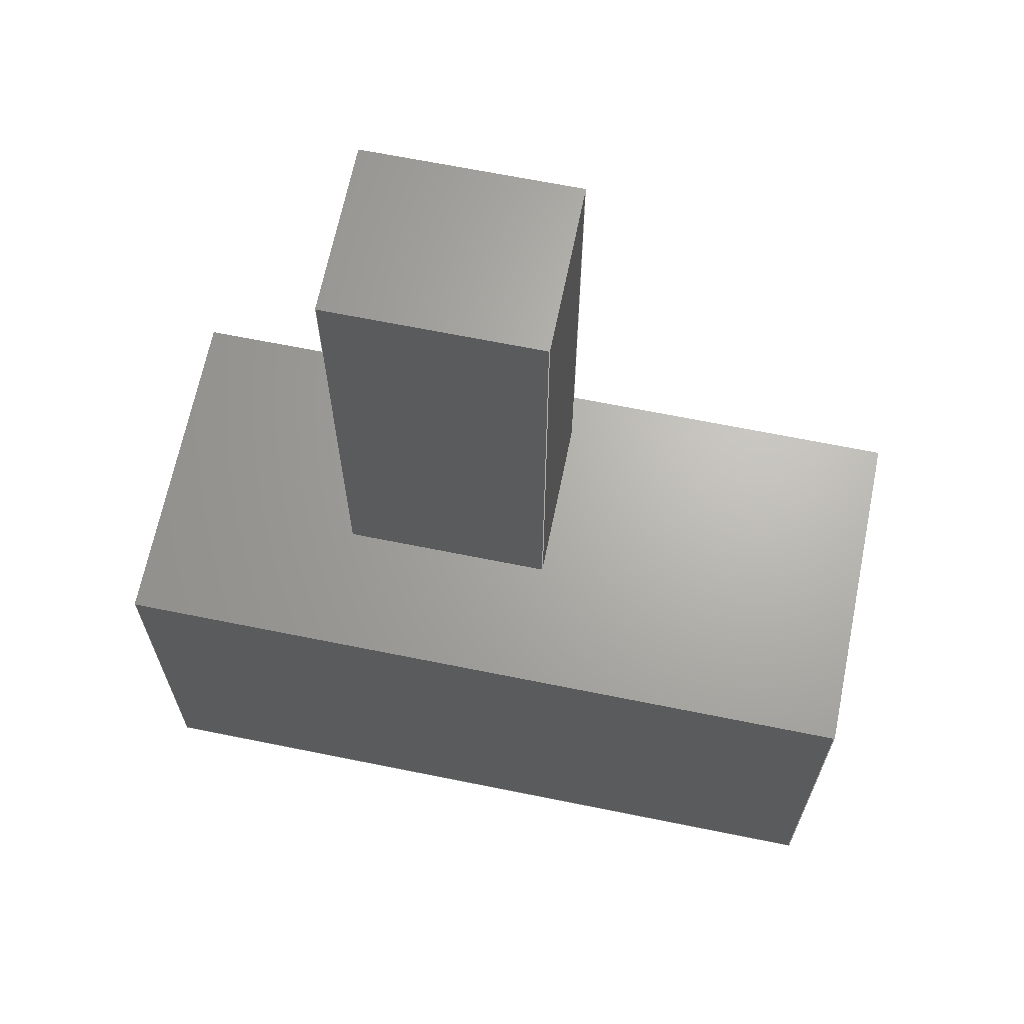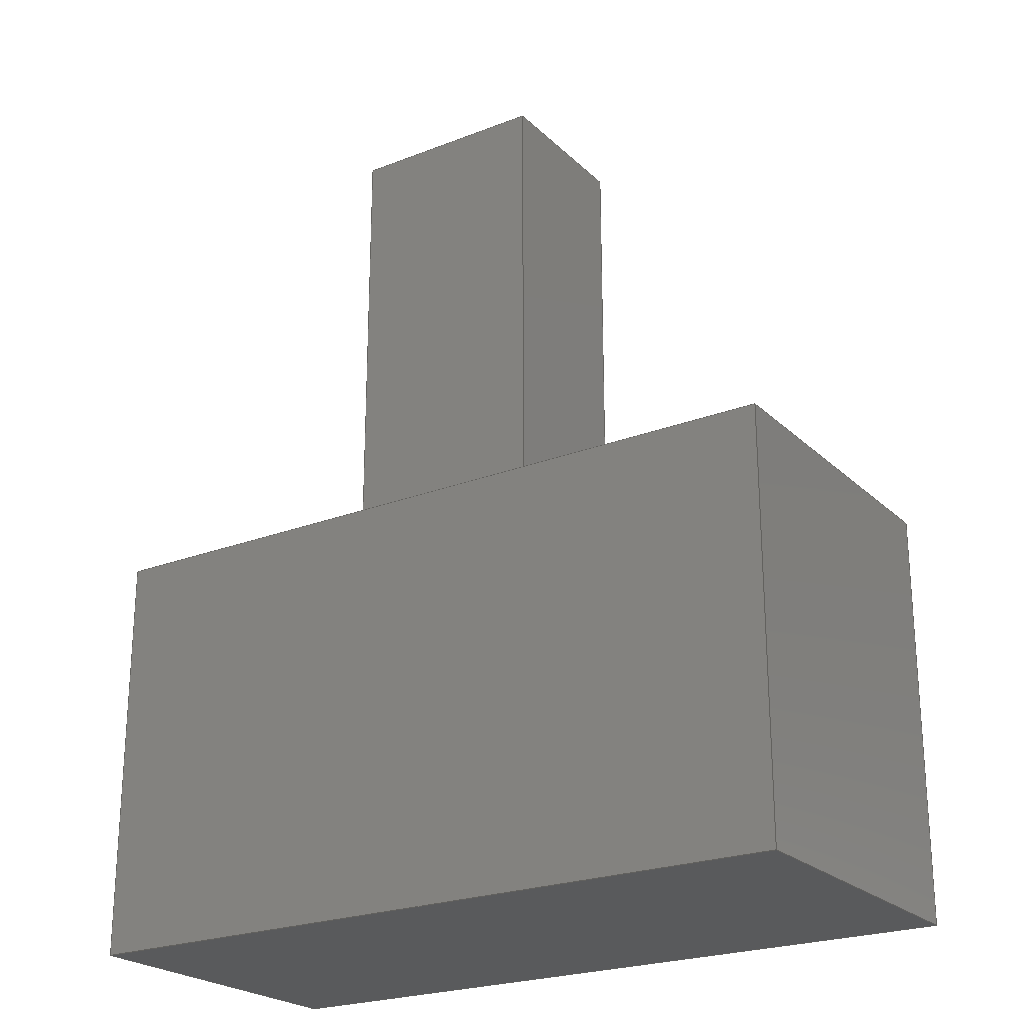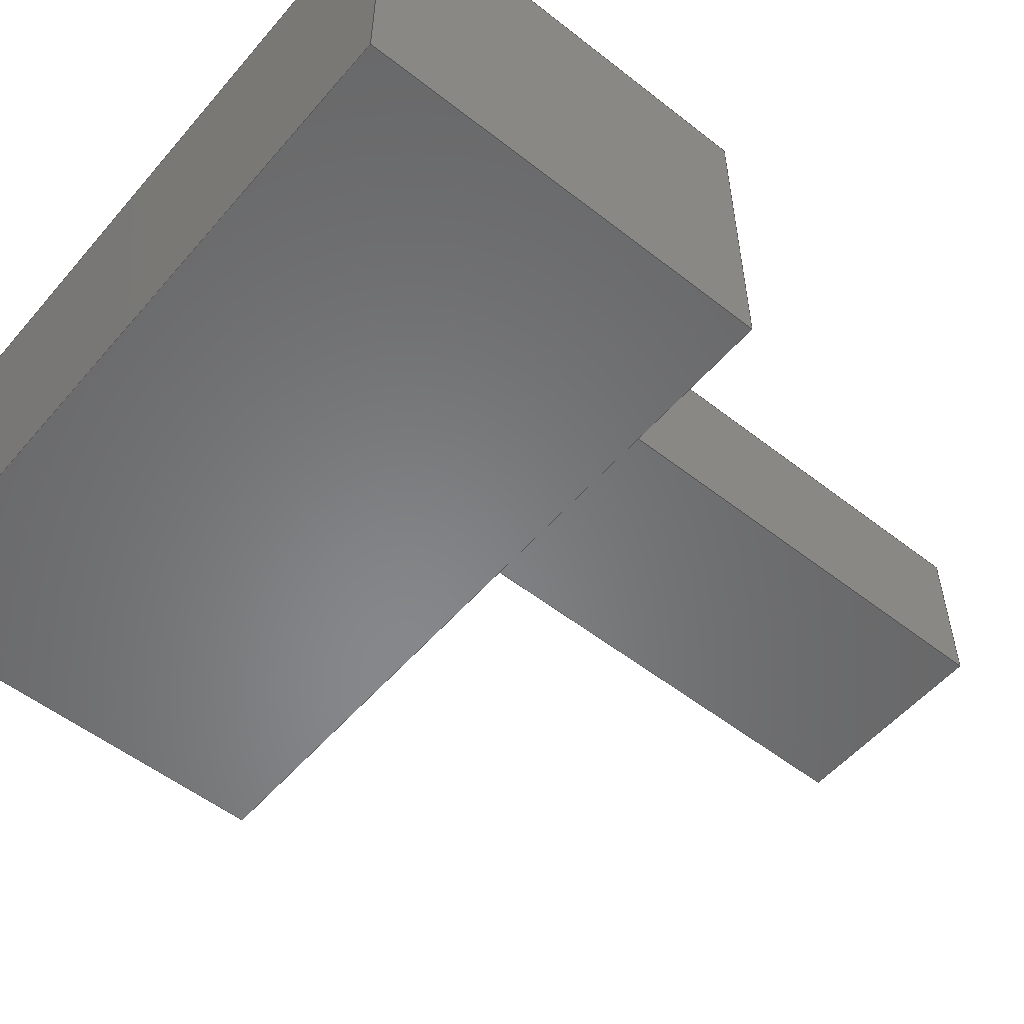
<metadata>
{"format":"step","ext":"step","renderer":"f3d","projection":"perspective","resolution":1024,"background":"white","views":[{"elev":66.3,"azim":11.5,"up":"+Z"},{"elev":-23.4,"azim":33.3,"up":"+Z"},{"elev":-54.2,"azim":-129.7,"up":"+Y"}]}
</metadata>
<code>
ISO-10303-21;
DATA;
#1=MECHANICAL_DESIGN_GEOMETRIC_PRESENTATION_REPRESENTATION('',(#176,#177,
#178,#179,#180,#181,#182,#183,#184,#185),#325);
#2=SHAPE_REPRESENTATION_RELATIONSHIP('SRR','None',#332,#3);
#3=ADVANCED_BREP_SHAPE_REPRESENTATION('',(#4),#324);
#4=MANIFOLD_SOLID_BREP('Body1',#197);
#5=FACE_BOUND('',#27,.T.);
#6=FACE_OUTER_BOUND('',#17,.T.);
#7=FACE_OUTER_BOUND('',#18,.T.);
#8=FACE_OUTER_BOUND('',#19,.T.);
#9=FACE_OUTER_BOUND('',#20,.T.);
#10=FACE_OUTER_BOUND('',#21,.T.);
#11=FACE_OUTER_BOUND('',#22,.T.);
#12=FACE_OUTER_BOUND('',#23,.T.);
#13=FACE_OUTER_BOUND('',#24,.T.);
#14=FACE_OUTER_BOUND('',#25,.T.);
#15=FACE_OUTER_BOUND('',#26,.T.);
#16=FACE_OUTER_BOUND('',#28,.T.);
#17=EDGE_LOOP('',(#117,#118,#119,#120));
#18=EDGE_LOOP('',(#121,#122,#123,#124));
#19=EDGE_LOOP('',(#125,#126,#127,#128));
#20=EDGE_LOOP('',(#129,#130,#131,#132));
#21=EDGE_LOOP('',(#133,#134,#135,#136));
#22=EDGE_LOOP('',(#137,#138,#139,#140));
#23=EDGE_LOOP('',(#141,#142,#143,#144));
#24=EDGE_LOOP('',(#145,#146,#147,#148));
#25=EDGE_LOOP('',(#149,#150,#151,#152));
#26=EDGE_LOOP('',(#153,#154,#155,#156));
#27=EDGE_LOOP('',(#157,#158,#159,#160));
#28=EDGE_LOOP('',(#161,#162,#163,#164));
#29=LINE('',#274,#53);
#30=LINE('',#276,#54);
#31=LINE('',#278,#55);
#32=LINE('',#279,#56);
#33=LINE('',#282,#57);
#34=LINE('',#284,#58);
#35=LINE('',#285,#59);
#36=LINE('',#288,#60);
#37=LINE('',#290,#61);
#38=LINE('',#291,#62);
#39=LINE('',#293,#63);
#40=LINE('',#294,#64);
#41=LINE('',#299,#65);
#42=LINE('',#301,#66);
#43=LINE('',#303,#67);
#44=LINE('',#304,#68);
#45=LINE('',#307,#69);
#46=LINE('',#309,#70);
#47=LINE('',#310,#71);
#48=LINE('',#313,#72);
#49=LINE('',#315,#73);
#50=LINE('',#316,#74);
#51=LINE('',#318,#75);
#52=LINE('',#319,#76);
#53=VECTOR('',#226,1);
#54=VECTOR('',#227,1);
#55=VECTOR('',#228,1);
#56=VECTOR('',#229,1);
#57=VECTOR('',#232,1);
#58=VECTOR('',#233,1);
#59=VECTOR('',#234,1);
#60=VECTOR('',#237,1);
#61=VECTOR('',#238,1);
#62=VECTOR('',#239,1);
#63=VECTOR('',#242,1);
#64=VECTOR('',#243,1);
#65=VECTOR('',#248,1);
#66=VECTOR('',#249,1);
#67=VECTOR('',#250,1);
#68=VECTOR('',#251,1);
#69=VECTOR('',#254,1);
#70=VECTOR('',#255,1);
#71=VECTOR('',#256,1);
#72=VECTOR('',#259,1);
#73=VECTOR('',#260,1);
#74=VECTOR('',#261,1);
#75=VECTOR('',#264,1);
#76=VECTOR('',#265,1);
#77=VERTEX_POINT('',#272);
#78=VERTEX_POINT('',#273);
#79=VERTEX_POINT('',#275);
#80=VERTEX_POINT('',#277);
#81=VERTEX_POINT('',#281);
#82=VERTEX_POINT('',#283);
#83=VERTEX_POINT('',#287);
#84=VERTEX_POINT('',#289);
#85=VERTEX_POINT('',#297);
#86=VERTEX_POINT('',#298);
#87=VERTEX_POINT('',#300);
#88=VERTEX_POINT('',#302);
#89=VERTEX_POINT('',#306);
#90=VERTEX_POINT('',#308);
#91=VERTEX_POINT('',#312);
#92=VERTEX_POINT('',#314);
#93=EDGE_CURVE('',#77,#78,#29,.T.);
#94=EDGE_CURVE('',#77,#79,#30,.T.);
#95=EDGE_CURVE('',#80,#79,#31,.T.);
#96=EDGE_CURVE('',#78,#80,#32,.T.);
#97=EDGE_CURVE('',#78,#81,#33,.T.);
#98=EDGE_CURVE('',#82,#80,#34,.T.);
#99=EDGE_CURVE('',#81,#82,#35,.T.);
#100=EDGE_CURVE('',#81,#83,#36,.T.);
#101=EDGE_CURVE('',#84,#82,#37,.T.);
#102=EDGE_CURVE('',#83,#84,#38,.T.);
#103=EDGE_CURVE('',#83,#77,#39,.T.);
#104=EDGE_CURVE('',#79,#84,#40,.T.);
#105=EDGE_CURVE('',#85,#86,#41,.T.);
#106=EDGE_CURVE('',#85,#87,#42,.T.);
#107=EDGE_CURVE('',#88,#87,#43,.T.);
#108=EDGE_CURVE('',#86,#88,#44,.T.);
#109=EDGE_CURVE('',#86,#89,#45,.T.);
#110=EDGE_CURVE('',#90,#88,#46,.T.);
#111=EDGE_CURVE('',#89,#90,#47,.T.);
#112=EDGE_CURVE('',#89,#91,#48,.T.);
#113=EDGE_CURVE('',#92,#90,#49,.T.);
#114=EDGE_CURVE('',#91,#92,#50,.T.);
#115=EDGE_CURVE('',#91,#85,#51,.T.);
#116=EDGE_CURVE('',#87,#92,#52,.T.);
#117=ORIENTED_EDGE('',*,*,#93,.F.);
#118=ORIENTED_EDGE('',*,*,#94,.T.);
#119=ORIENTED_EDGE('',*,*,#95,.F.);
#120=ORIENTED_EDGE('',*,*,#96,.F.);
#121=ORIENTED_EDGE('',*,*,#97,.F.);
#122=ORIENTED_EDGE('',*,*,#96,.T.);
#123=ORIENTED_EDGE('',*,*,#98,.F.);
#124=ORIENTED_EDGE('',*,*,#99,.F.);
#125=ORIENTED_EDGE('',*,*,#100,.F.);
#126=ORIENTED_EDGE('',*,*,#99,.T.);
#127=ORIENTED_EDGE('',*,*,#101,.F.);
#128=ORIENTED_EDGE('',*,*,#102,.F.);
#129=ORIENTED_EDGE('',*,*,#103,.F.);
#130=ORIENTED_EDGE('',*,*,#102,.T.);
#131=ORIENTED_EDGE('',*,*,#104,.F.);
#132=ORIENTED_EDGE('',*,*,#94,.F.);
#133=ORIENTED_EDGE('',*,*,#104,.T.);
#134=ORIENTED_EDGE('',*,*,#101,.T.);
#135=ORIENTED_EDGE('',*,*,#98,.T.);
#136=ORIENTED_EDGE('',*,*,#95,.T.);
#137=ORIENTED_EDGE('',*,*,#105,.F.);
#138=ORIENTED_EDGE('',*,*,#106,.T.);
#139=ORIENTED_EDGE('',*,*,#107,.F.);
#140=ORIENTED_EDGE('',*,*,#108,.F.);
#141=ORIENTED_EDGE('',*,*,#109,.F.);
#142=ORIENTED_EDGE('',*,*,#108,.T.);
#143=ORIENTED_EDGE('',*,*,#110,.F.);
#144=ORIENTED_EDGE('',*,*,#111,.F.);
#145=ORIENTED_EDGE('',*,*,#112,.F.);
#146=ORIENTED_EDGE('',*,*,#111,.T.);
#147=ORIENTED_EDGE('',*,*,#113,.F.);
#148=ORIENTED_EDGE('',*,*,#114,.F.);
#149=ORIENTED_EDGE('',*,*,#115,.F.);
#150=ORIENTED_EDGE('',*,*,#114,.T.);
#151=ORIENTED_EDGE('',*,*,#116,.F.);
#152=ORIENTED_EDGE('',*,*,#106,.F.);
#153=ORIENTED_EDGE('',*,*,#116,.T.);
#154=ORIENTED_EDGE('',*,*,#113,.T.);
#155=ORIENTED_EDGE('',*,*,#110,.T.);
#156=ORIENTED_EDGE('',*,*,#107,.T.);
#157=ORIENTED_EDGE('',*,*,#93,.T.);
#158=ORIENTED_EDGE('',*,*,#97,.T.);
#159=ORIENTED_EDGE('',*,*,#100,.T.);
#160=ORIENTED_EDGE('',*,*,#103,.T.);
#161=ORIENTED_EDGE('',*,*,#115,.T.);
#162=ORIENTED_EDGE('',*,*,#105,.T.);
#163=ORIENTED_EDGE('',*,*,#109,.T.);
#164=ORIENTED_EDGE('',*,*,#112,.T.);
#165=PLANE('',#211);
#166=PLANE('',#212);
#167=PLANE('',#213);
#168=PLANE('',#214);
#169=PLANE('',#215);
#170=PLANE('',#216);
#171=PLANE('',#217);
#172=PLANE('',#218);
#173=PLANE('',#219);
#174=PLANE('',#220);
#175=PLANE('',#221);
#176=STYLED_ITEM('',(#343),#186);
#177=STYLED_ITEM('',(#343),#187);
#178=STYLED_ITEM('',(#343),#188);
#179=STYLED_ITEM('',(#343),#190);
#180=STYLED_ITEM('',(#342),#191);
#181=STYLED_ITEM('',(#342),#192);
#182=STYLED_ITEM('',(#342),#193);
#183=STYLED_ITEM('',(#344),#195);
#184=STYLED_ITEM('',(#342),#196);
#185=STYLED_ITEM('',(#342),#4);
#186=ADVANCED_FACE('',(#6),#165,.T.);
#187=ADVANCED_FACE('',(#7),#166,.T.);
#188=ADVANCED_FACE('',(#8),#167,.T.);
#189=ADVANCED_FACE('',(#9),#168,.T.);
#190=ADVANCED_FACE('',(#10),#169,.T.);
#191=ADVANCED_FACE('',(#11),#170,.T.);
#192=ADVANCED_FACE('',(#12),#171,.T.);
#193=ADVANCED_FACE('',(#13),#172,.T.);
#194=ADVANCED_FACE('',(#14),#173,.T.);
#195=ADVANCED_FACE('',(#15,#5),#174,.T.);
#196=ADVANCED_FACE('',(#16),#175,.F.);
#197=CLOSED_SHELL('',(#186,#187,#188,#189,#190,#191,#192,#193,#194,#195,
#196));
#198=DERIVED_UNIT_ELEMENT(#200,1);
#199=DERIVED_UNIT_ELEMENT(#327,3);
#200=(
MASS_UNIT()
NAMED_UNIT(*)
SI_UNIT(.KILO.,.GRAM.)
);
#201=DERIVED_UNIT((#198,#199));
#202=MEASURE_REPRESENTATION_ITEM('density measure',
POSITIVE_RATIO_MEASURE(7850),#201);
#203=PROPERTY_DEFINITION_REPRESENTATION(#208,#205);
#204=PROPERTY_DEFINITION_REPRESENTATION(#209,#206);
#205=REPRESENTATION('material name',(#207),#324);
#206=REPRESENTATION('density',(#202),#324);
#207=DESCRIPTIVE_REPRESENTATION_ITEM('Steel','Steel');
#208=PROPERTY_DEFINITION('material property','material name',#334);
#209=PROPERTY_DEFINITION('material property','density of part',#334);
#210=AXIS2_PLACEMENT_3D('placement',#270,#222,#223);
#211=AXIS2_PLACEMENT_3D('',#271,#224,#225);
#212=AXIS2_PLACEMENT_3D('',#280,#230,#231);
#213=AXIS2_PLACEMENT_3D('',#286,#235,#236);
#214=AXIS2_PLACEMENT_3D('',#292,#240,#241);
#215=AXIS2_PLACEMENT_3D('',#295,#244,#245);
#216=AXIS2_PLACEMENT_3D('',#296,#246,#247);
#217=AXIS2_PLACEMENT_3D('',#305,#252,#253);
#218=AXIS2_PLACEMENT_3D('',#311,#257,#258);
#219=AXIS2_PLACEMENT_3D('',#317,#262,#263);
#220=AXIS2_PLACEMENT_3D('',#320,#266,#267);
#221=AXIS2_PLACEMENT_3D('',#321,#268,#269);
#222=DIRECTION('axis',(0,0,1));
#223=DIRECTION('refdir',(1,0,0));
#224=DIRECTION('center_axis',(-1,0,0));
#225=DIRECTION('ref_axis',(0,-1,0));
#226=DIRECTION('',(0,1,0));
#227=DIRECTION('',(0,0,1));
#228=DIRECTION('',(0,-1,0));
#229=DIRECTION('',(0,0,1));
#230=DIRECTION('center_axis',(0,1,0));
#231=DIRECTION('ref_axis',(-1,0,0));
#232=DIRECTION('',(1,0,0));
#233=DIRECTION('',(-1,0,0));
#234=DIRECTION('',(0,0,1));
#235=DIRECTION('center_axis',(1,0,0));
#236=DIRECTION('ref_axis',(0,1,0));
#237=DIRECTION('',(0,-1,0));
#238=DIRECTION('',(0,1,0));
#239=DIRECTION('',(0,0,1));
#240=DIRECTION('center_axis',(0,-1,0));
#241=DIRECTION('ref_axis',(1,0,0));
#242=DIRECTION('',(-1,0,0));
#243=DIRECTION('',(1,0,0));
#244=DIRECTION('center_axis',(0,0,1));
#245=DIRECTION('ref_axis',(1,0,0));
#246=DIRECTION('center_axis',(-1,0,0));
#247=DIRECTION('ref_axis',(0,-1,0));
#248=DIRECTION('',(0,1,0));
#249=DIRECTION('',(0,0,1));
#250=DIRECTION('',(0,-1,0));
#251=DIRECTION('',(0,0,1));
#252=DIRECTION('center_axis',(0,1,0));
#253=DIRECTION('ref_axis',(-1,0,0));
#254=DIRECTION('',(1,0,0));
#255=DIRECTION('',(-1,0,0));
#256=DIRECTION('',(0,0,1));
#257=DIRECTION('center_axis',(1,0,0));
#258=DIRECTION('ref_axis',(0,1,0));
#259=DIRECTION('',(0,-1,0));
#260=DIRECTION('',(0,1,0));
#261=DIRECTION('',(0,0,1));
#262=DIRECTION('center_axis',(0,-1,0));
#263=DIRECTION('ref_axis',(1,0,0));
#264=DIRECTION('',(-1,0,0));
#265=DIRECTION('',(1,0,0));
#266=DIRECTION('center_axis',(0,0,1));
#267=DIRECTION('ref_axis',(1,0,0));
#268=DIRECTION('center_axis',(0,0,1));
#269=DIRECTION('ref_axis',(1,0,0));
#270=CARTESIAN_POINT('',(0,0,0));
#271=CARTESIAN_POINT('Origin',(3.5,4.5,5));
#272=CARTESIAN_POINT('',(3.5,2.5,5));
#273=CARTESIAN_POINT('',(3.5,4.5,5));
#274=CARTESIAN_POINT('',(3.5,3.75,5));
#275=CARTESIAN_POINT('',(3.5,2.5,11));
#276=CARTESIAN_POINT('',(3.5,2.5,5));
#277=CARTESIAN_POINT('',(3.5,4.5,11));
#278=CARTESIAN_POINT('',(3.5,2.5,11));
#279=CARTESIAN_POINT('',(3.5,4.5,5));
#280=CARTESIAN_POINT('Origin',(6,4.5,5));
#281=CARTESIAN_POINT('',(6,4.5,5));
#282=CARTESIAN_POINT('',(5.75,4.5,5));
#283=CARTESIAN_POINT('',(6,4.5,11));
#284=CARTESIAN_POINT('',(3.5,4.5,11));
#285=CARTESIAN_POINT('',(6,4.5,5));
#286=CARTESIAN_POINT('Origin',(6,2.5,5));
#287=CARTESIAN_POINT('',(6,2.5,5));
#288=CARTESIAN_POINT('',(6,2.75,5));
#289=CARTESIAN_POINT('',(6,2.5,11));
#290=CARTESIAN_POINT('',(6,4.5,11));
#291=CARTESIAN_POINT('',(6,2.5,5));
#292=CARTESIAN_POINT('Origin',(3.5,2.5,5));
#293=CARTESIAN_POINT('',(4.5,2.5,5));
#294=CARTESIAN_POINT('',(6,2.5,11));
#295=CARTESIAN_POINT('Origin',(4.75,3.5,11));
#296=CARTESIAN_POINT('Origin',(1,5,0));
#297=CARTESIAN_POINT('',(1,1,0));
#298=CARTESIAN_POINT('',(1,5,0));
#299=CARTESIAN_POINT('',(1,1,0));
#300=CARTESIAN_POINT('',(1,1,5));
#301=CARTESIAN_POINT('',(1,1,0));
#302=CARTESIAN_POINT('',(1,5,5));
#303=CARTESIAN_POINT('',(1,1,5));
#304=CARTESIAN_POINT('',(1,5,0));
#305=CARTESIAN_POINT('Origin',(10,5,0));
#306=CARTESIAN_POINT('',(10,5,0));
#307=CARTESIAN_POINT('',(1,5,0));
#308=CARTESIAN_POINT('',(10,5,5));
#309=CARTESIAN_POINT('',(1,5,5));
#310=CARTESIAN_POINT('',(10,5,0));
#311=CARTESIAN_POINT('Origin',(10,1,0));
#312=CARTESIAN_POINT('',(10,1,0));
#313=CARTESIAN_POINT('',(10,5,0));
#314=CARTESIAN_POINT('',(10,1,5));
#315=CARTESIAN_POINT('',(10,5,5));
#316=CARTESIAN_POINT('',(10,1,0));
#317=CARTESIAN_POINT('Origin',(1,1,0));
#318=CARTESIAN_POINT('',(10,1,0));
#319=CARTESIAN_POINT('',(10,1,5));
#320=CARTESIAN_POINT('Origin',(5.5,3,5));
#321=CARTESIAN_POINT('Origin',(5.5,3,0));
#322=UNCERTAINTY_MEASURE_WITH_UNIT(LENGTH_MEASURE(0.001),#326,
'DISTANCE_ACCURACY_VALUE',
'Maximum model space distance between geometric entities at asserted c
onnectivities');
#323=UNCERTAINTY_MEASURE_WITH_UNIT(LENGTH_MEASURE(0.001),#326,
'DISTANCE_ACCURACY_VALUE',
'Maximum model space distance between geometric entities at asserted c
onnectivities');
#324=(
GEOMETRIC_REPRESENTATION_CONTEXT(3)
GLOBAL_UNCERTAINTY_ASSIGNED_CONTEXT((#322))
GLOBAL_UNIT_ASSIGNED_CONTEXT((#326,#328,#329))
REPRESENTATION_CONTEXT('','3D')
);
#325=(
GEOMETRIC_REPRESENTATION_CONTEXT(3)
GLOBAL_UNCERTAINTY_ASSIGNED_CONTEXT((#323))
GLOBAL_UNIT_ASSIGNED_CONTEXT((#326,#328,#329))
REPRESENTATION_CONTEXT('','3D')
);
#326=(
LENGTH_UNIT()
NAMED_UNIT(*)
SI_UNIT(.CENTI.,.METRE.)
);
#327=(
LENGTH_UNIT()
NAMED_UNIT(*)
SI_UNIT($,.METRE.)
);
#328=(
NAMED_UNIT(*)
PLANE_ANGLE_UNIT()
SI_UNIT($,.RADIAN.)
);
#329=(
NAMED_UNIT(*)
SI_UNIT($,.STERADIAN.)
SOLID_ANGLE_UNIT()
);
#330=SHAPE_DEFINITION_REPRESENTATION(#331,#332);
#331=PRODUCT_DEFINITION_SHAPE('',$,#334);
#332=SHAPE_REPRESENTATION('',(#210),#324);
#333=PRODUCT_DEFINITION_CONTEXT('part definition',#338,'design');
#334=PRODUCT_DEFINITION('Untitled','Untitled',#335,#333);
#335=PRODUCT_DEFINITION_FORMATION('',$,#340);
#336=PRODUCT_RELATED_PRODUCT_CATEGORY('Untitled','Untitled',(#340));
#337=APPLICATION_PROTOCOL_DEFINITION('international standard',
'automotive_design',2009,#338);
#338=APPLICATION_CONTEXT(
'Core Data for Automotive Mechanical Design Process');
#339=PRODUCT_CONTEXT('part definition',#338,'mechanical');
#340=PRODUCT('Untitled','Untitled',$,(#339));
#341=PRESENTATION_STYLE_ASSIGNMENT((#345));
#342=PRESENTATION_STYLE_ASSIGNMENT((#346));
#343=PRESENTATION_STYLE_ASSIGNMENT((#347));
#344=PRESENTATION_STYLE_ASSIGNMENT((#348));
#345=SURFACE_STYLE_USAGE(.BOTH.,#349);
#346=SURFACE_STYLE_USAGE(.BOTH.,#350);
#347=SURFACE_STYLE_USAGE(.BOTH.,#351);
#348=SURFACE_STYLE_USAGE(.BOTH.,#352);
#349=SURFACE_SIDE_STYLE('',(#353));
#350=SURFACE_SIDE_STYLE('',(#354));
#351=SURFACE_SIDE_STYLE('',(#355));
#352=SURFACE_SIDE_STYLE('',(#356));
#353=SURFACE_STYLE_FILL_AREA(#357);
#354=SURFACE_STYLE_FILL_AREA(#358);
#355=SURFACE_STYLE_FILL_AREA(#359);
#356=SURFACE_STYLE_FILL_AREA(#360);
#357=FILL_AREA_STYLE('Steel - Satin',(#361));
#358=FILL_AREA_STYLE('Steel - Galvanized (Small)',(#362));
#359=FILL_AREA_STYLE('Brass - Knurled',(#363));
#360=FILL_AREA_STYLE('Aluminum - Anodized Glossy (Blue)',(#364));
#361=FILL_AREA_STYLE_COLOUR('Steel - Satin',#365);
#362=FILL_AREA_STYLE_COLOUR('Steel - Galvanized (Small)',#366);
#363=FILL_AREA_STYLE_COLOUR('Brass - Knurled',#367);
#364=FILL_AREA_STYLE_COLOUR('Aluminum - Anodized Glossy (Blue)',#368);
#365=COLOUR_RGB('Steel - Satin',0.6275,0.6275,0.6275);
#366=COLOUR_RGB('Steel - Galvanized (Small)',0,0,0);
#367=COLOUR_RGB('Brass - Knurled',0.9529,0.7961,0.4863);
#368=COLOUR_RGB('Aluminum - Anodized Glossy (Blue)',0.349,0.5843,
0.8549);
ENDSEC;
END-ISO-10303-21;

</code>
